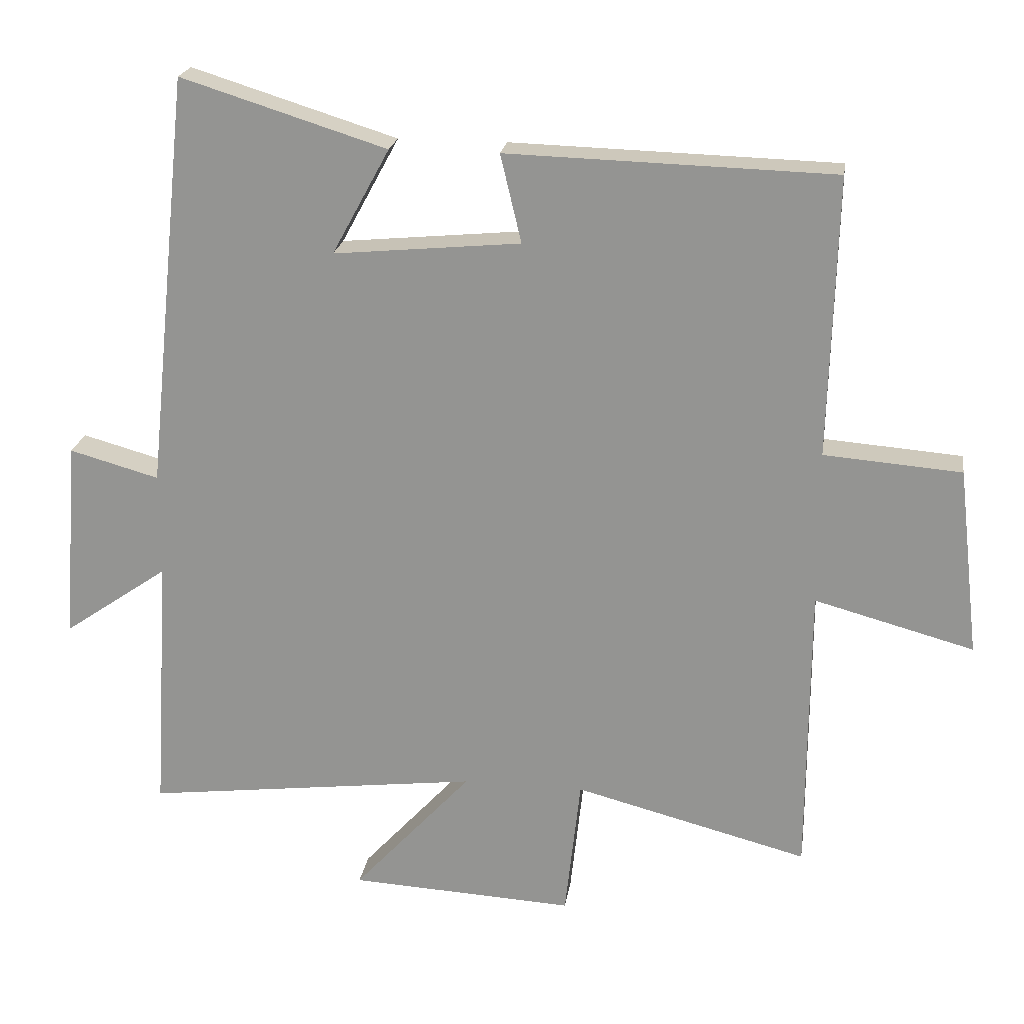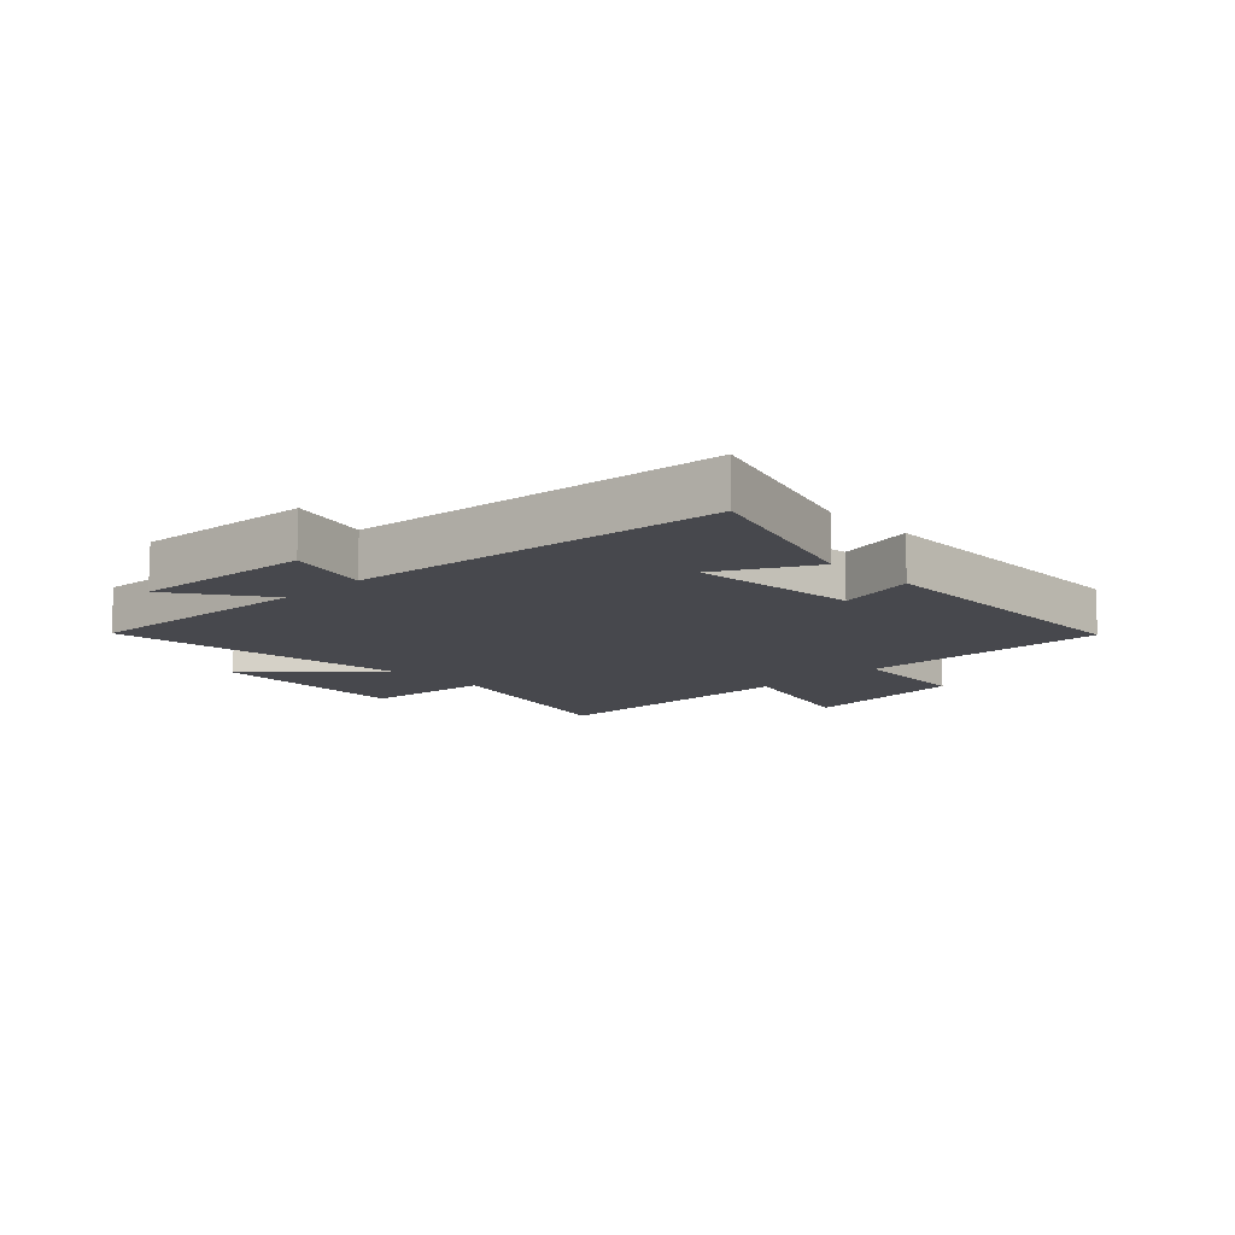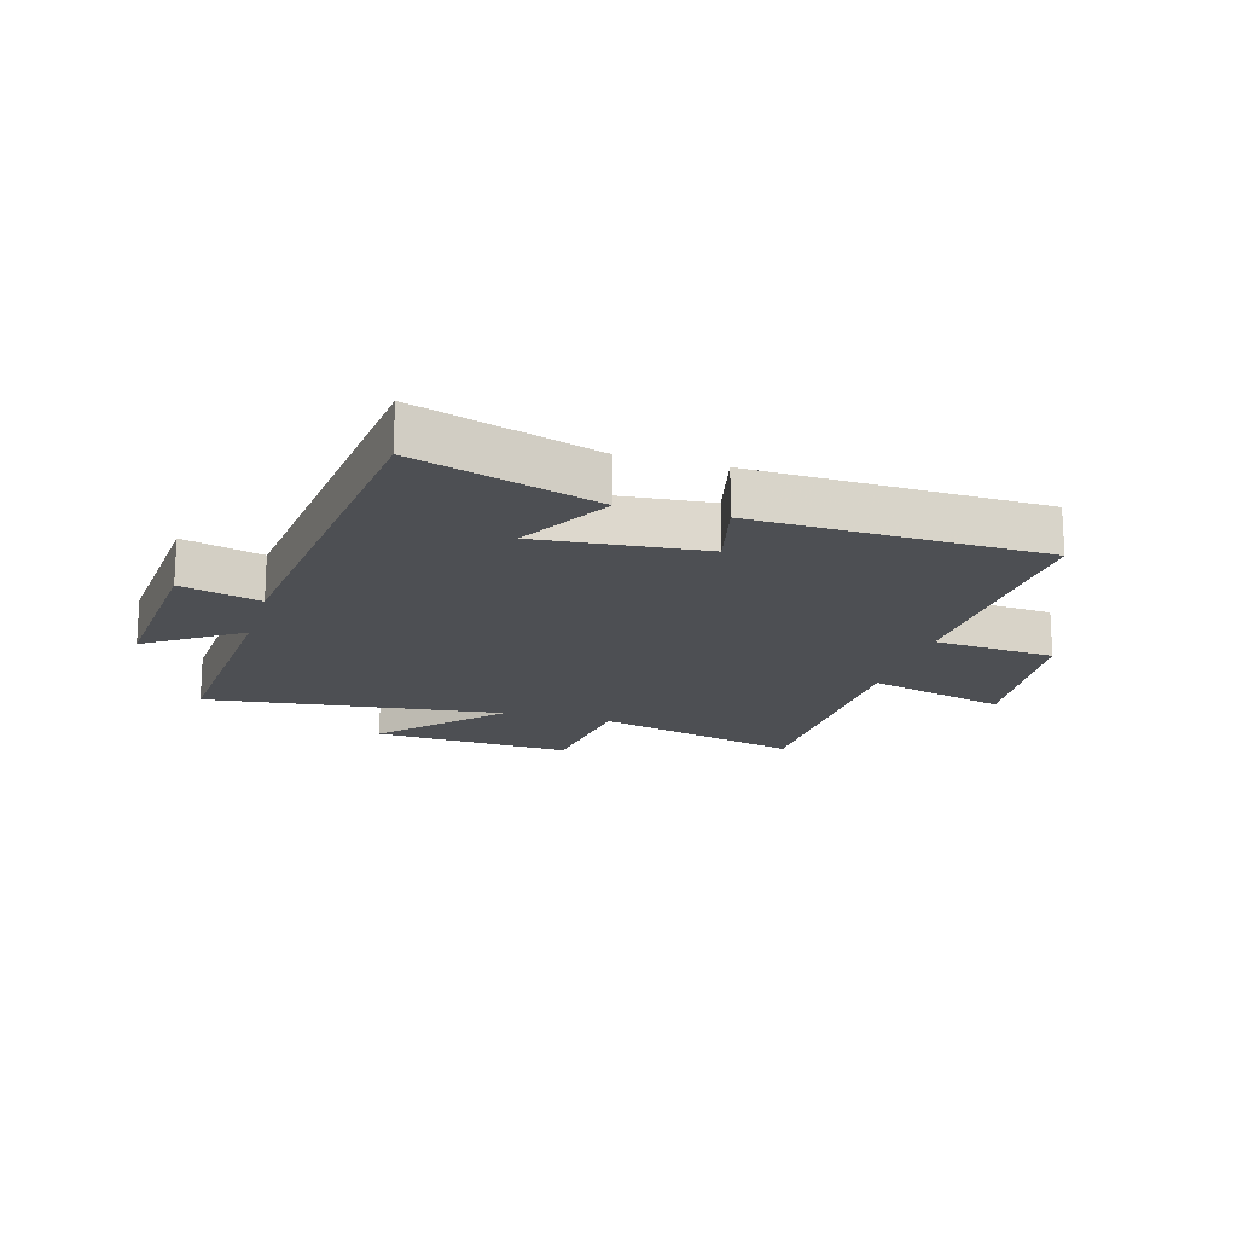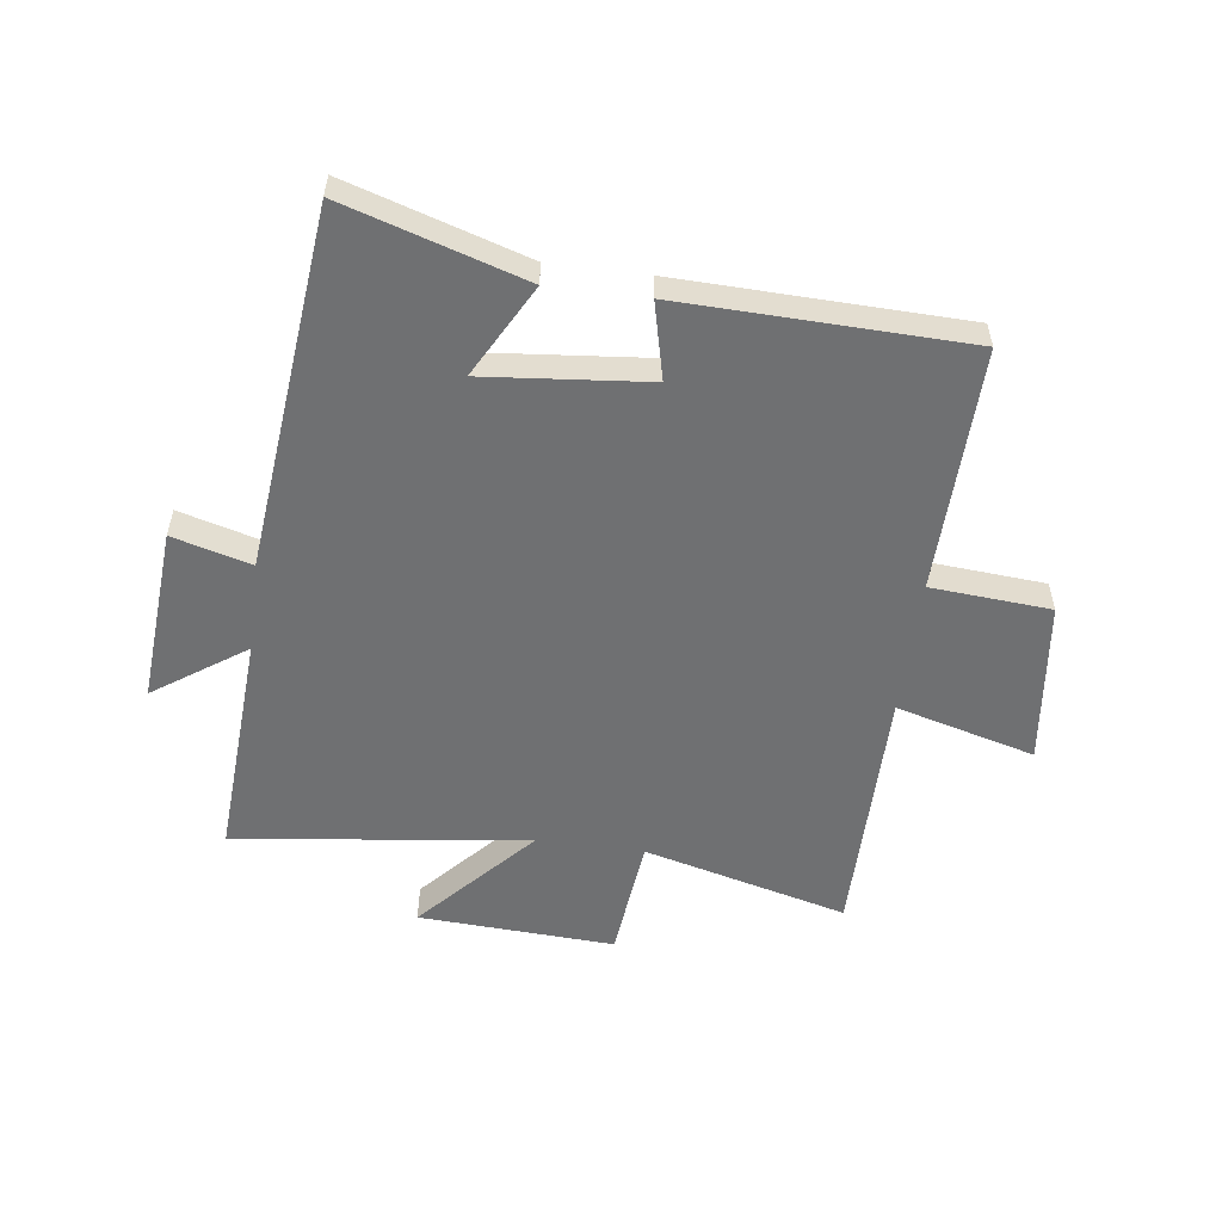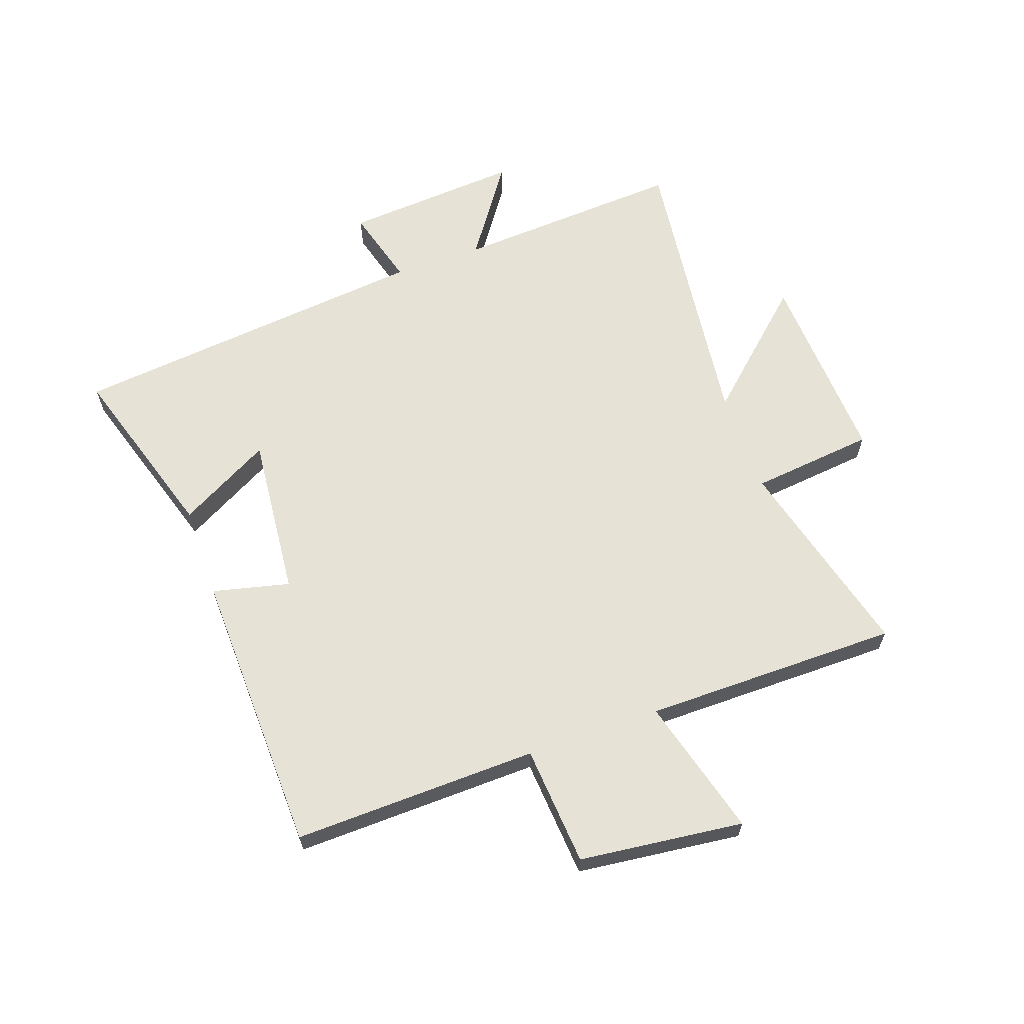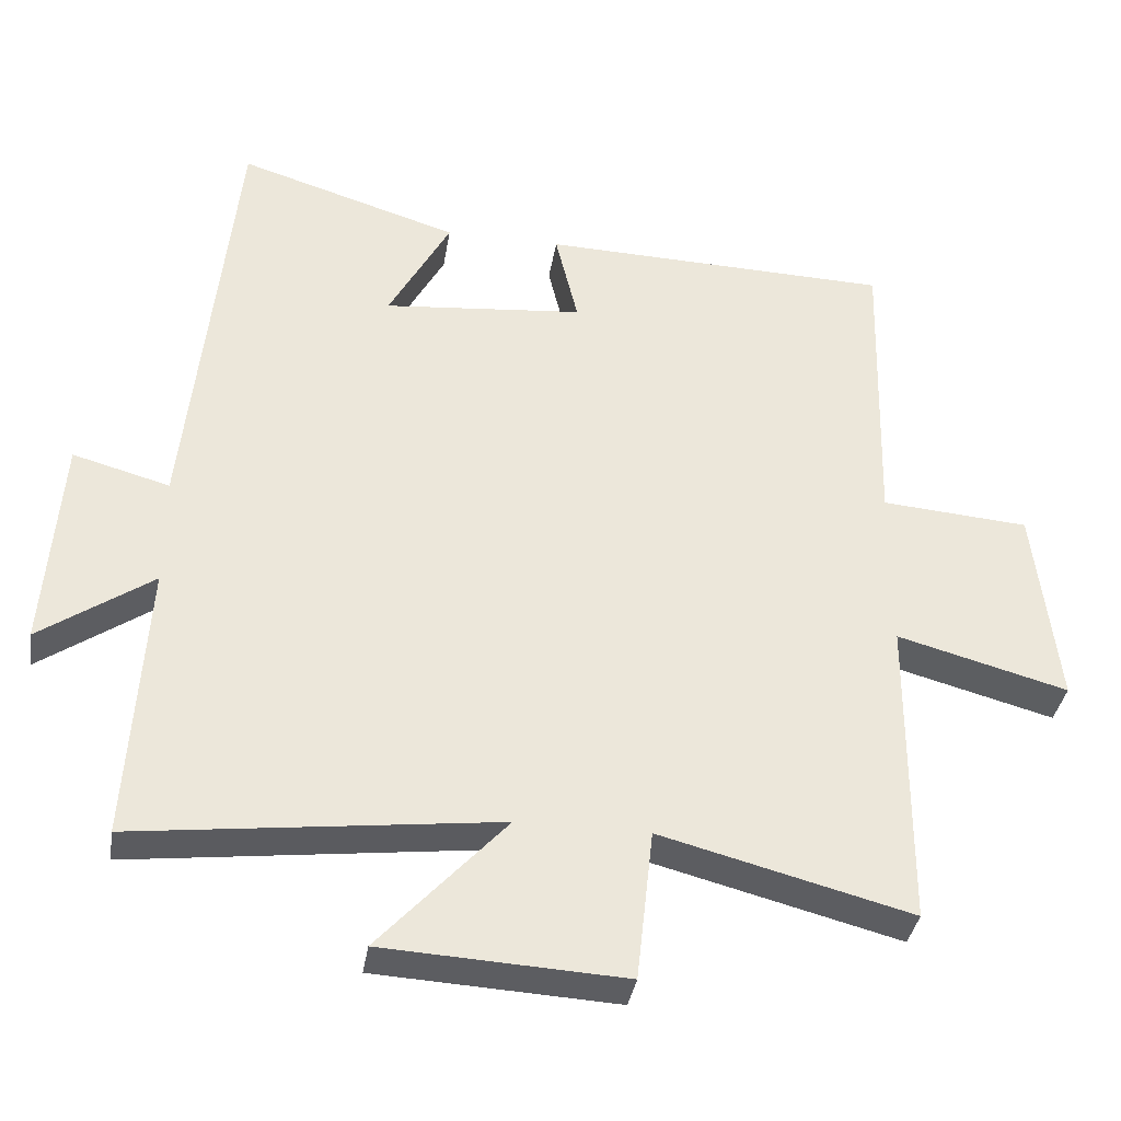
<metadata>
{"format":"obj","ext":"obj","renderer":"f3d","projection":"perspective","resolution":1024,"background":"white","views":[{"elev":21.4,"azim":8.5,"up":"+Z"},{"elev":-11.7,"azim":-45.8,"up":"+Y"},{"elev":-17.8,"azim":-16.4,"up":"+Y"},{"elev":-54.9,"azim":-7.4,"up":"+Y"},{"elev":63.7,"azim":70.6,"up":"+Y"},{"elev":-36.2,"azim":-9.0,"up":"+Z"}]}
</metadata>
<code>
v -0.436 0.07 0.595
v -0.132 0.07 0.5
v -0.217 0.07 0.344
v 0.059 0.07 0.37
v 0.028 0.07 0.5
v 0.511 0.07 0.486
v 0.5 0.07 0.072
v 0.703 0.07 0.056
v 0.735 0.07 -0.222
v 0.5 0.07 -0.158
v 0.498 0.07 -0.59
v 0.153 0.07 -0.5
v 0.13 0.07 -0.709
v -0.202 0.07 -0.691
v -0.027 0.07 -0.5
v -0.524 0.07 -0.56
v -0.5 0.07 -0.173
v -0.655 0.07 -0.28
v -0.633 0.07 0.018
v -0.5 0.07 -0.019
v -0.436 0 0.595
v -0.132 0 0.5
v -0.217 0 0.344
v 0.059 0 0.37
v 0.028 0 0.5
v 0.511 0 0.486
v 0.5 0 0.072
v 0.703 0 0.056
v 0.735 0 -0.222
v 0.5 0 -0.158
v 0.498 0 -0.59
v 0.153 0 -0.5
v 0.13 0 -0.709
v -0.202 0 -0.691
v -0.027 0 -0.5
v -0.524 0 -0.56
v -0.5 0 -0.173
v -0.655 0 -0.28
v -0.633 0 0.018
v -0.5 0 -0.019
f 17 18 19 20
f 17 20 1 2
f 15 16 17
f 12 13 14 15
f 12 15 17
f 10 11 12 17
f 7 8 9 10
f 7 10 17
f 4 5 6 7
f 3 4 7 17
f 2 3 17
f 40 39 38 37
f 22 21 40 37
f 37 36 35
f 35 34 33 32
f 37 35 32
f 37 32 31 30
f 30 29 28 27
f 37 30 27
f 27 26 25 24
f 37 27 24 23
f 37 23 22
f 1 21 22 2
f 2 22 23 3
f 3 23 24 4
f 4 24 25 5
f 5 25 26 6
f 6 26 27 7
f 7 27 28 8
f 8 28 29 9
f 9 29 30 10
f 10 30 31 11
f 11 31 32 12
f 12 32 33 13
f 13 33 34 14
f 14 34 35 15
f 15 35 36 16
f 16 36 37 17
f 17 37 38 18
f 18 38 39 19
f 19 39 40 20
f 20 40 21 1

</code>
